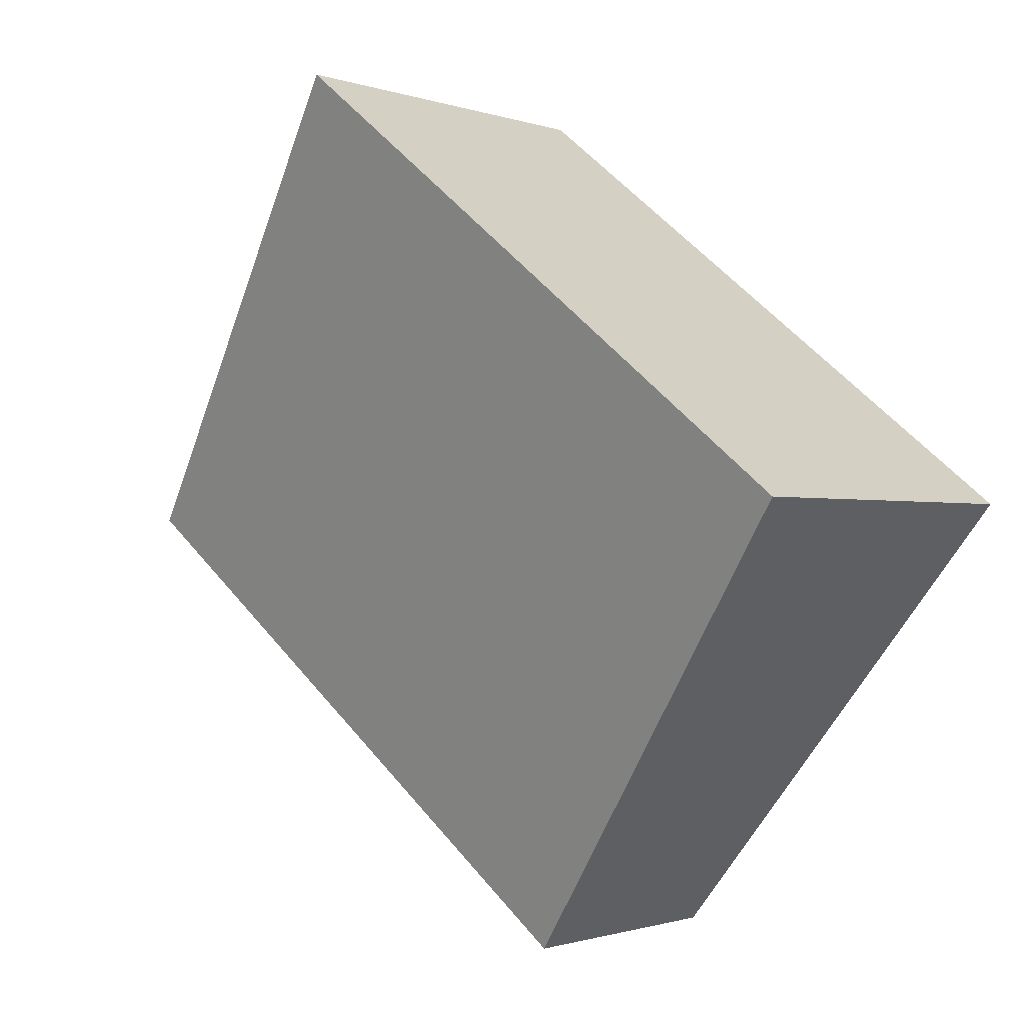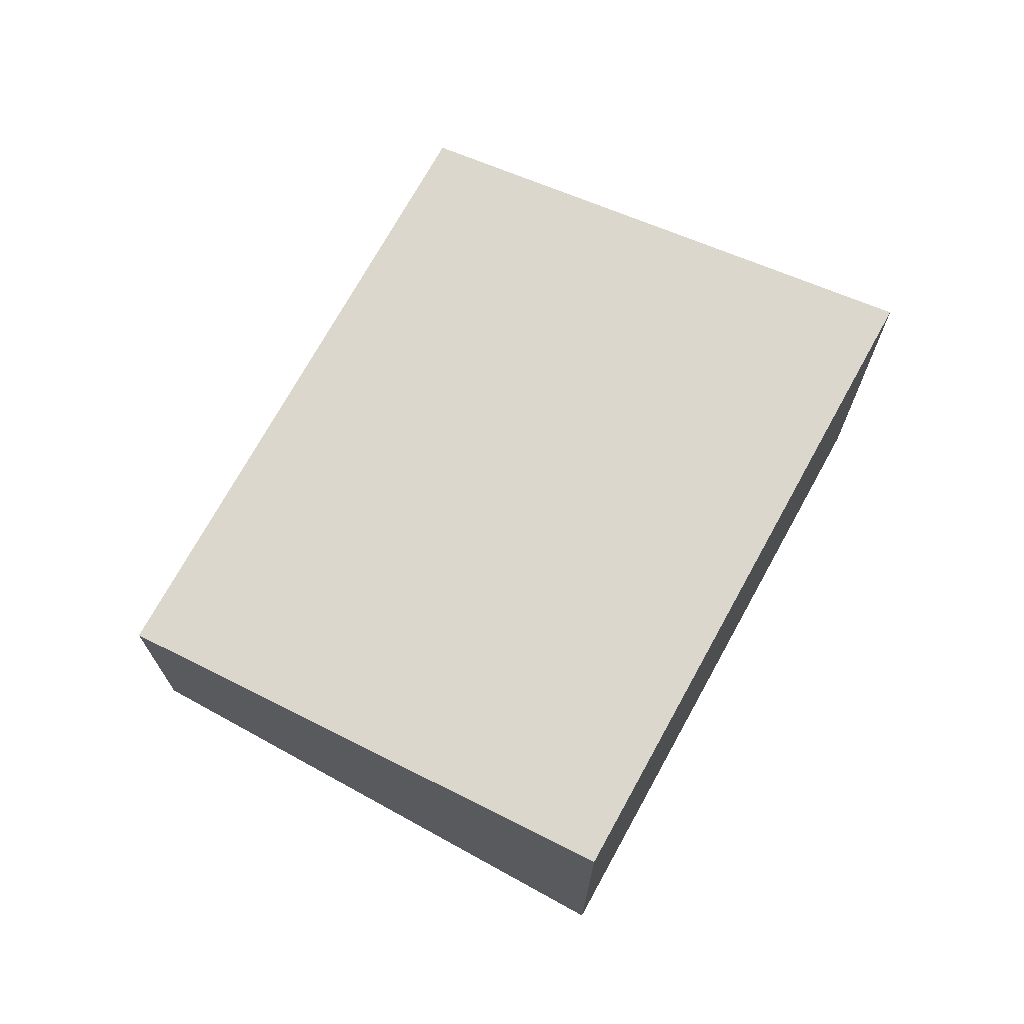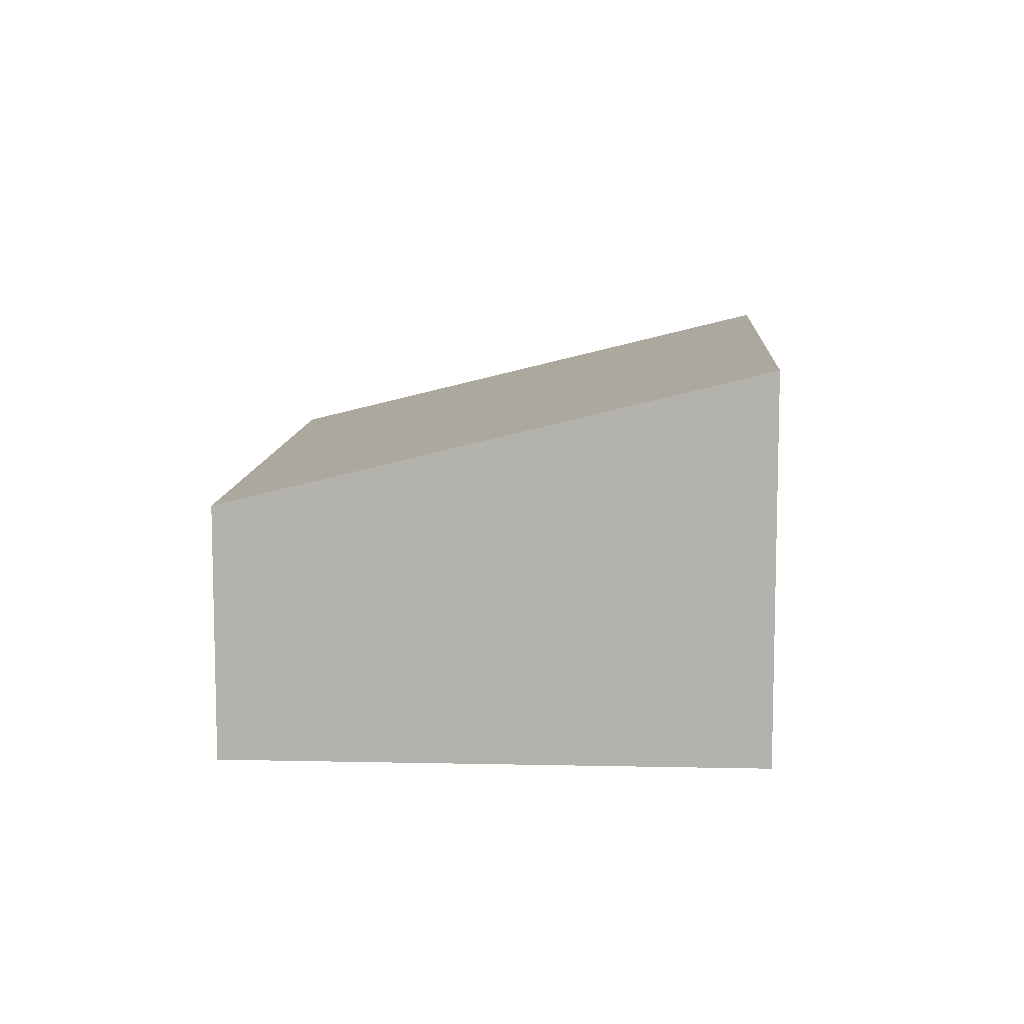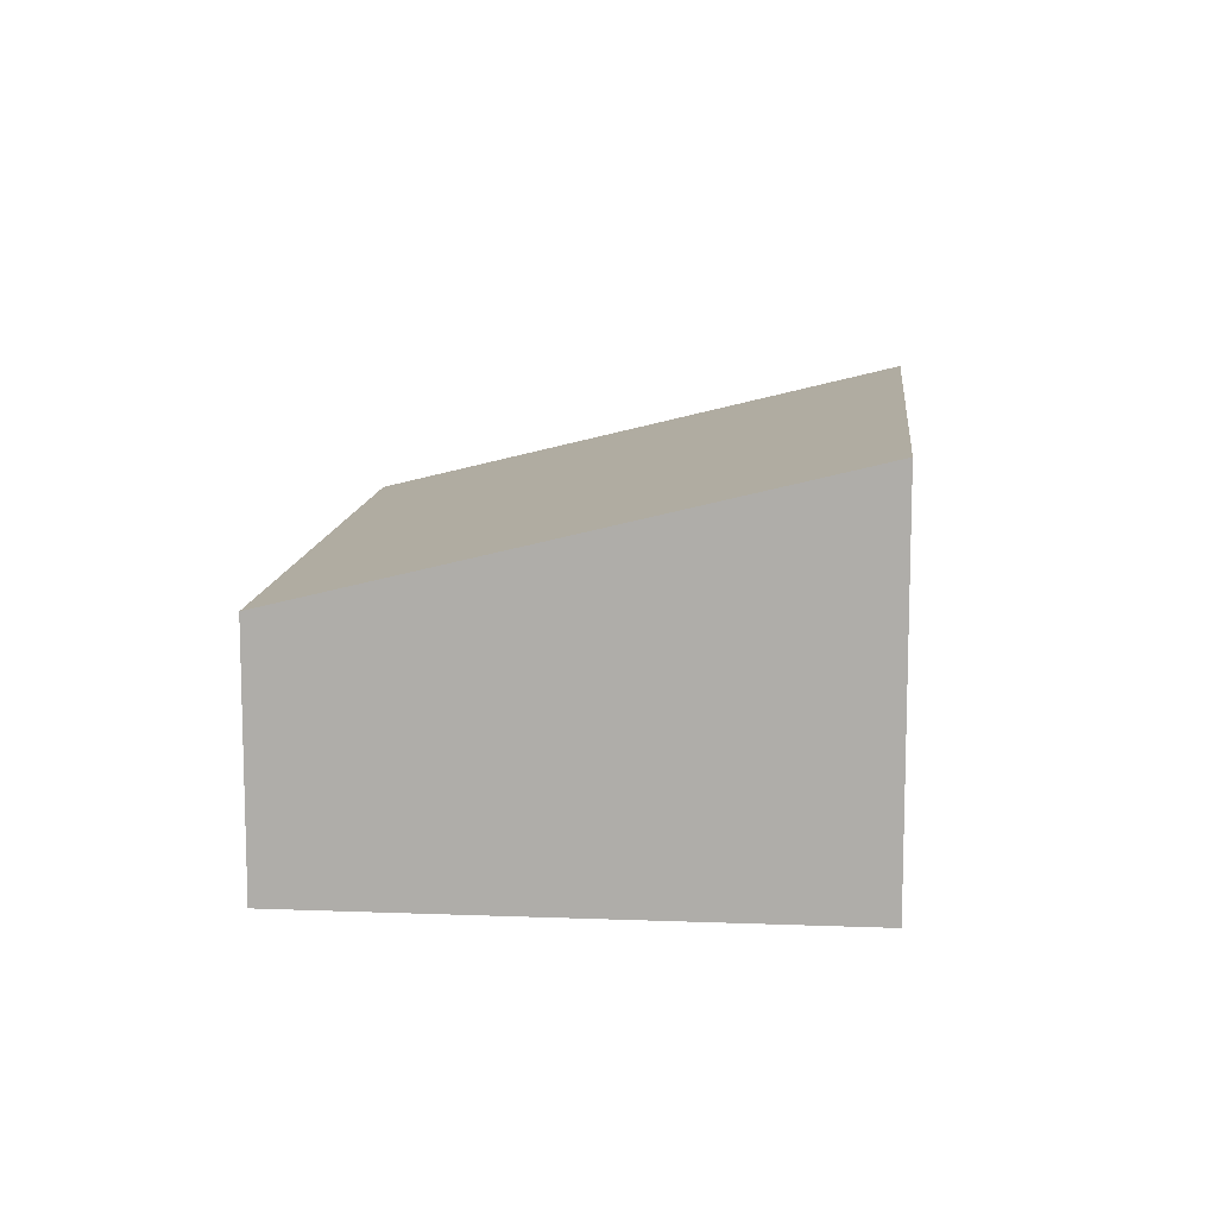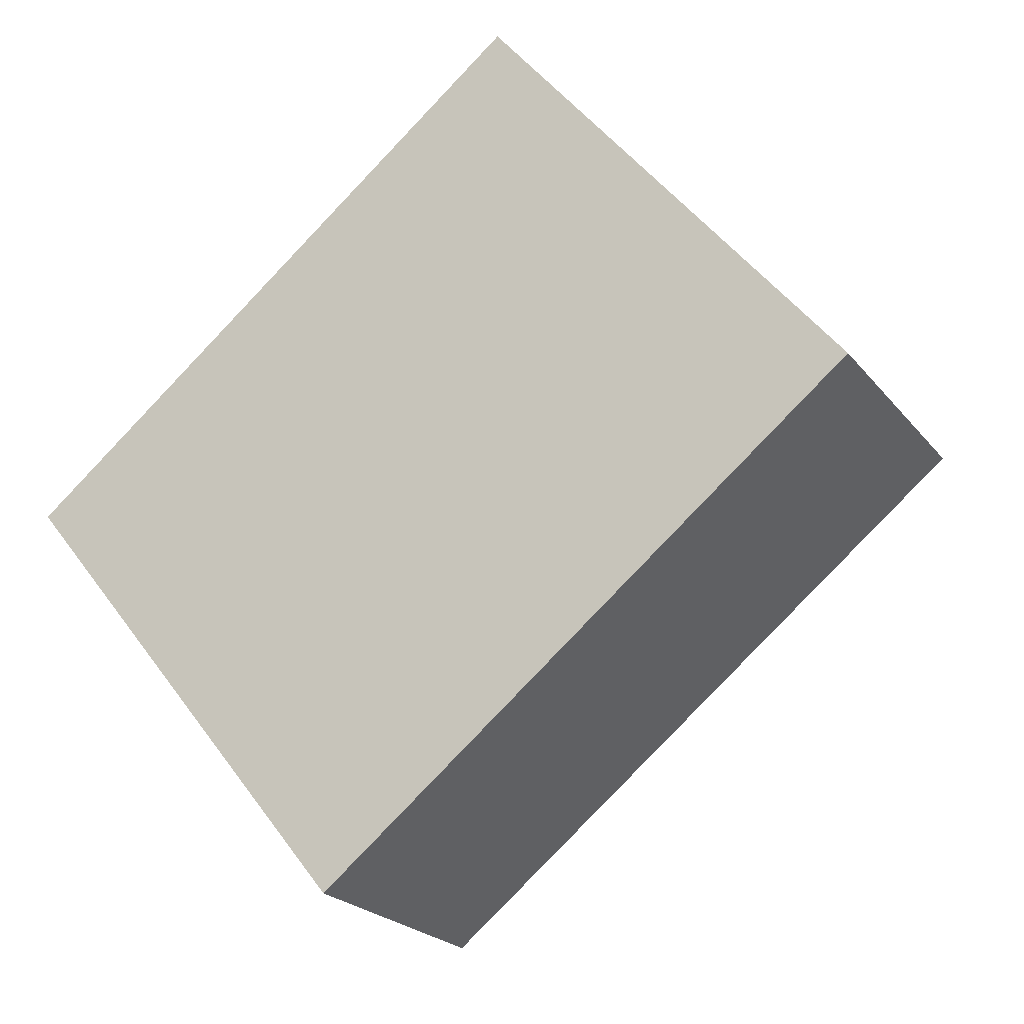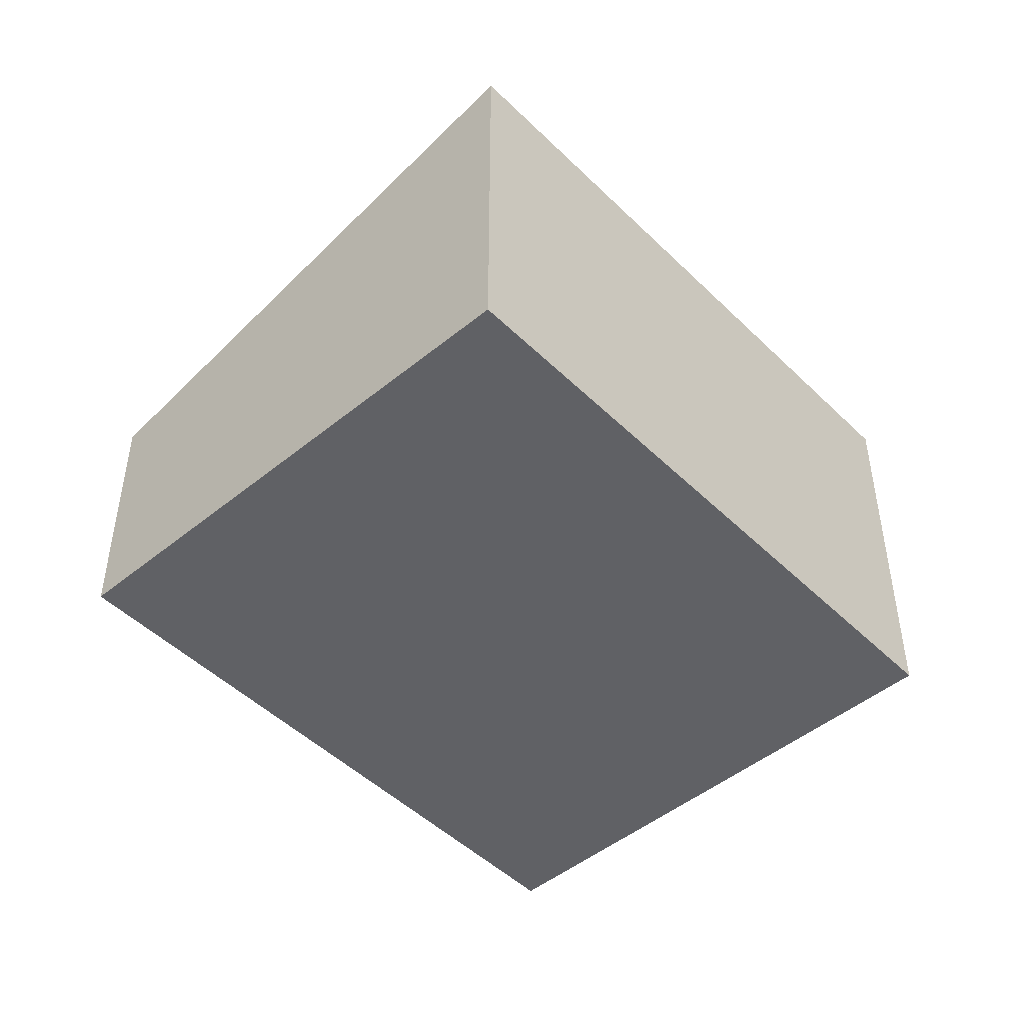
<metadata>
{"format":"obj","ext":"obj","renderer":"f3d","projection":"perspective","resolution":1024,"background":"white","views":[{"elev":-1.0,"azim":-141.8,"up":"+Z"},{"elev":72.0,"azim":-100.0,"up":"+Y"},{"elev":9.7,"azim":-125.5,"up":"+Y"},{"elev":11.6,"azim":-123.4,"up":"+Y"},{"elev":-22.4,"azim":27.7,"up":"+Z"},{"elev":-47.8,"azim":-86.3,"up":"+Y"}]}
</metadata>
<code>
v  0 2.258 1.383e-16
v  4.963 1.475 -0.064
v  1.982 1.475 -2.463
v  2.981 2.258 2.399
v  0 0 0
v  1.982 1.508e-16 -2.463
v  2.981 -1.469e-16 2.399
v  4.963 3.919e-18 -0.064
g defaultobject
f 1 2 3
f 2 1 4
f 3 5 1
f 5 3 6
f 5 4 1
f 4 5 7
f 7 2 4
f 2 7 8
f 8 3 2
f 3 8 6
f 8 5 6
f 5 8 7

</code>
